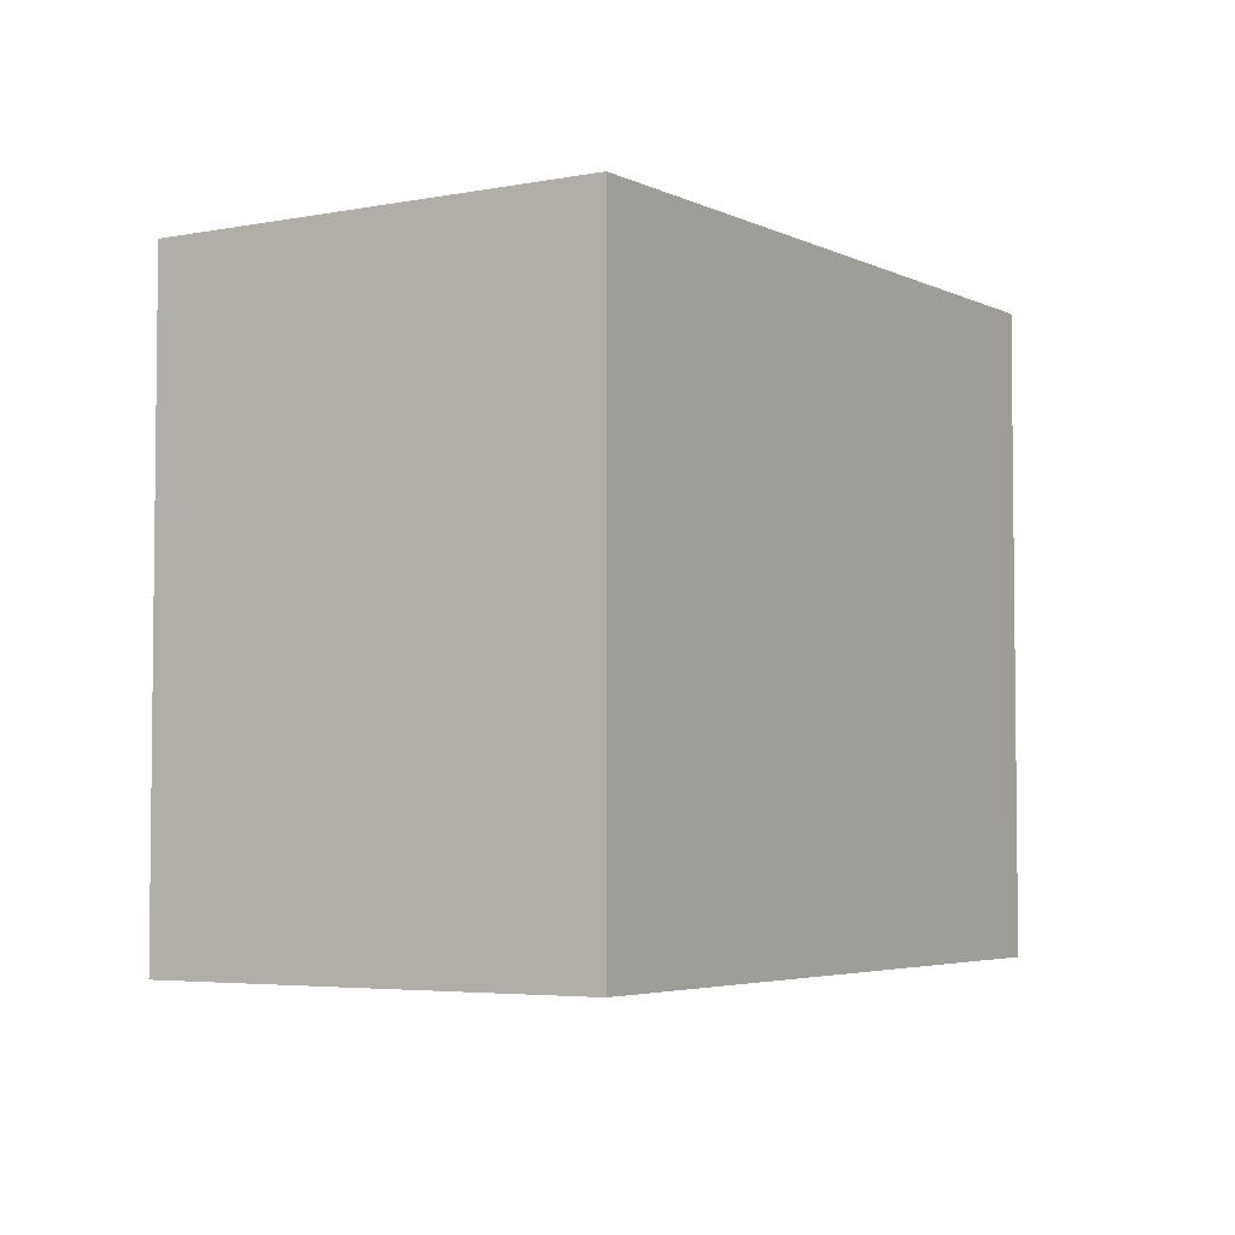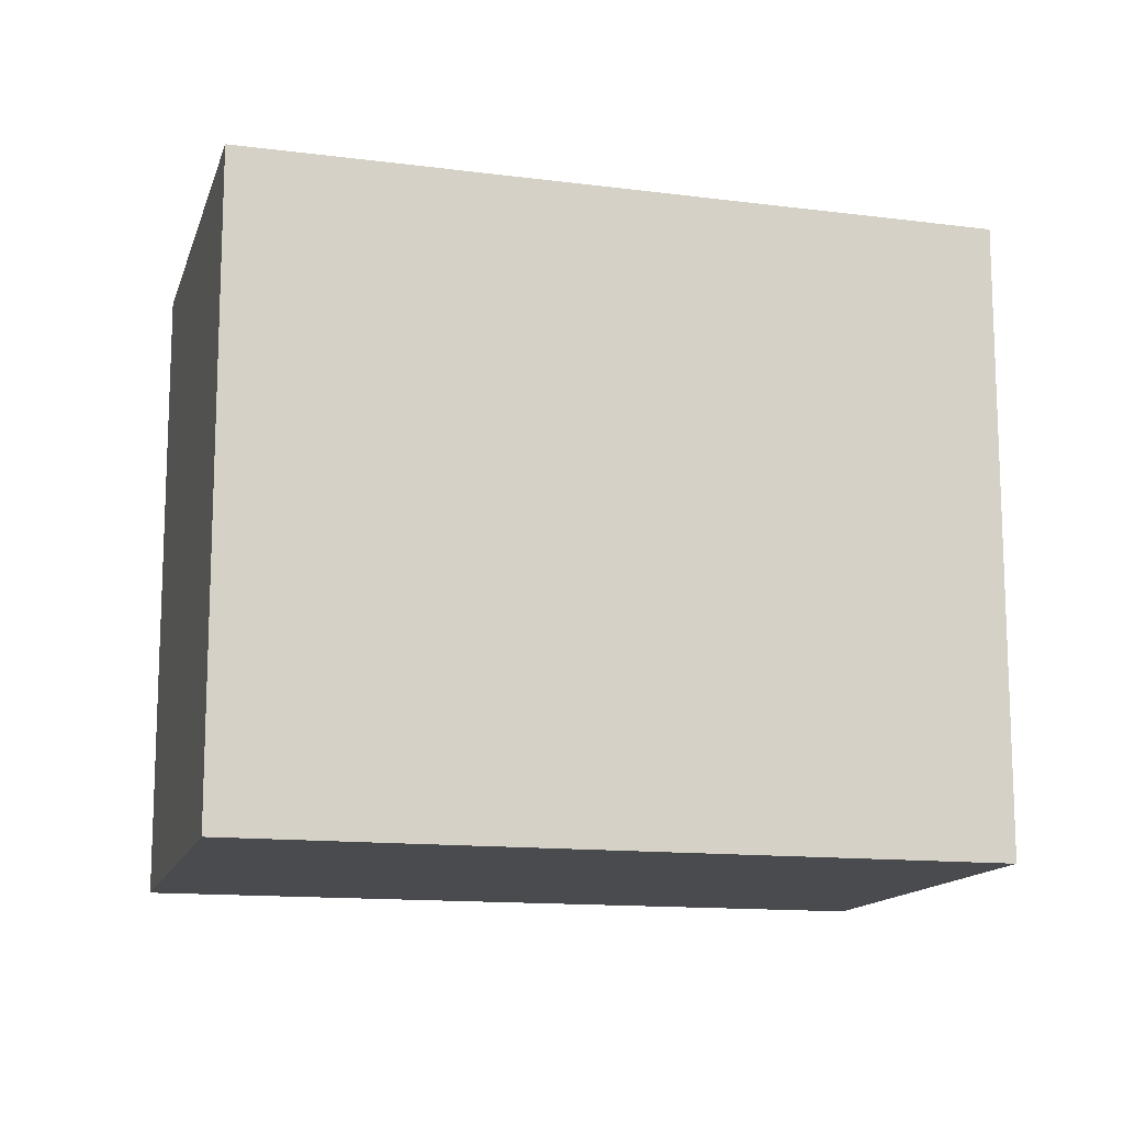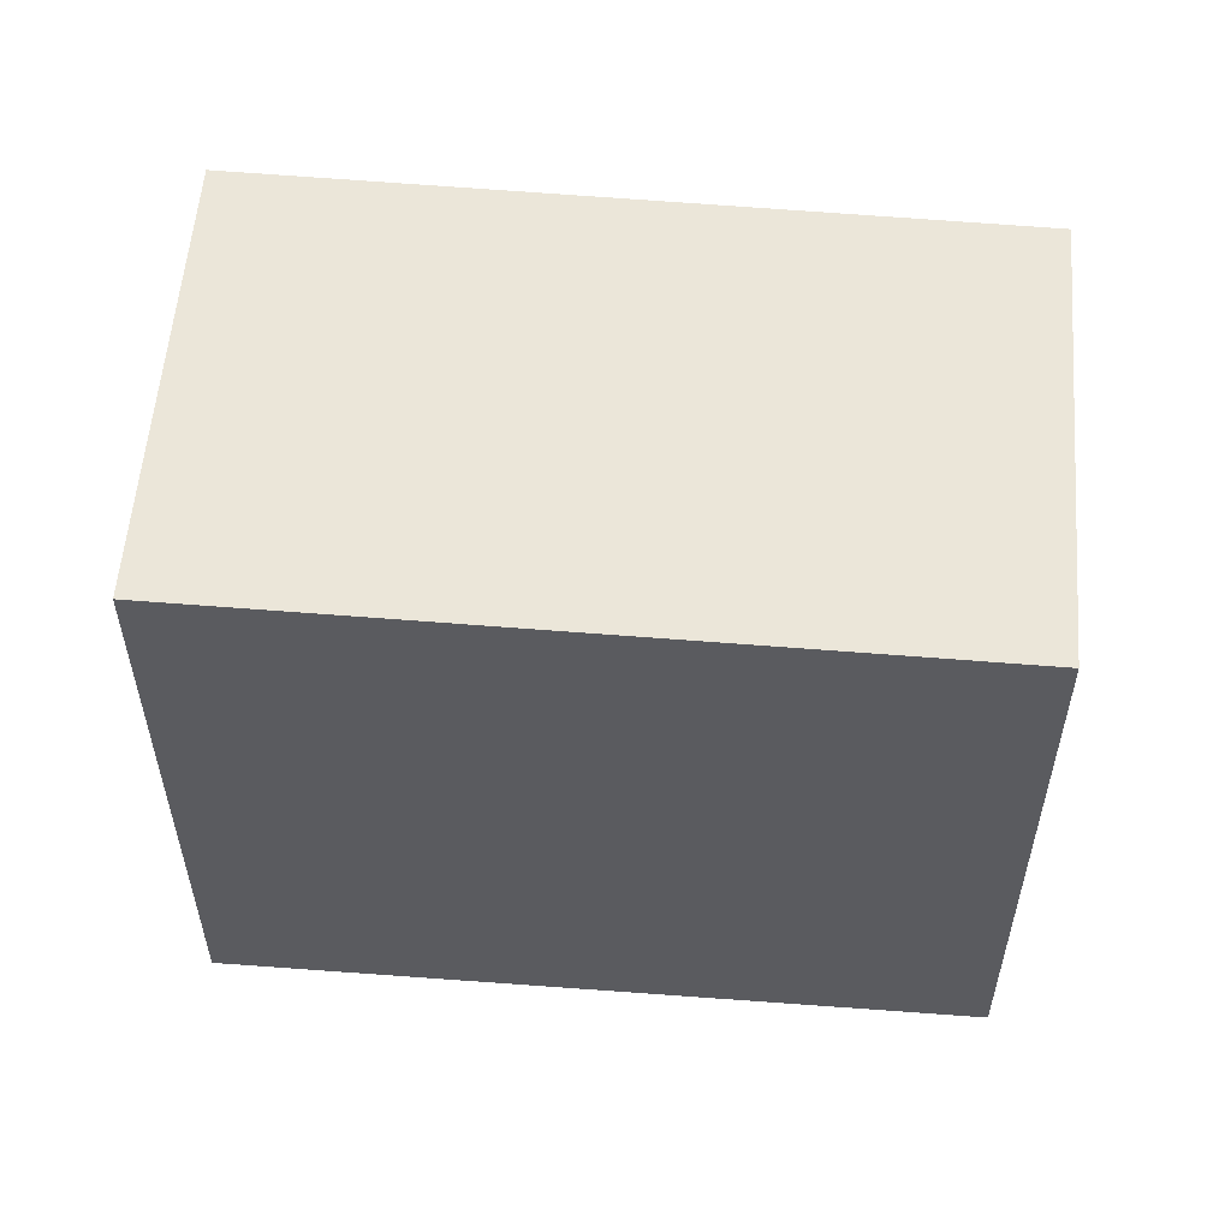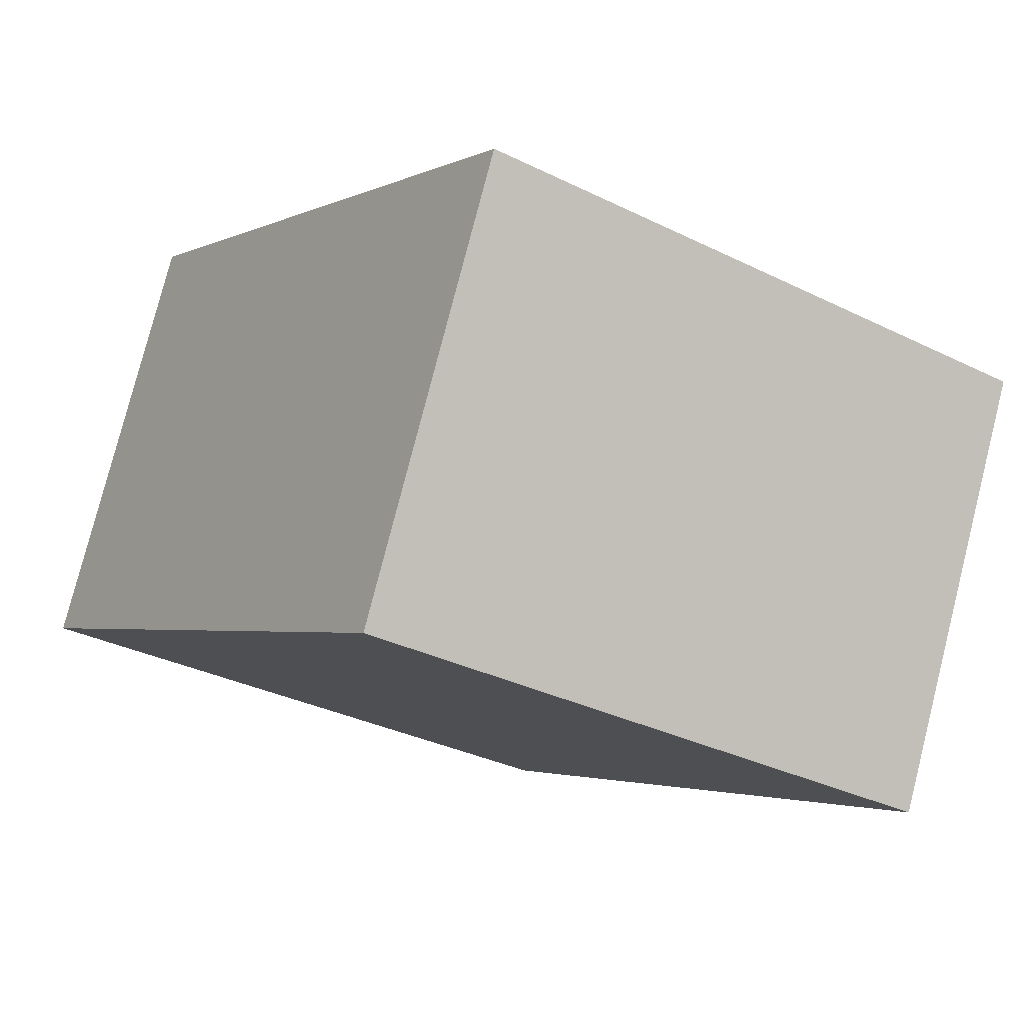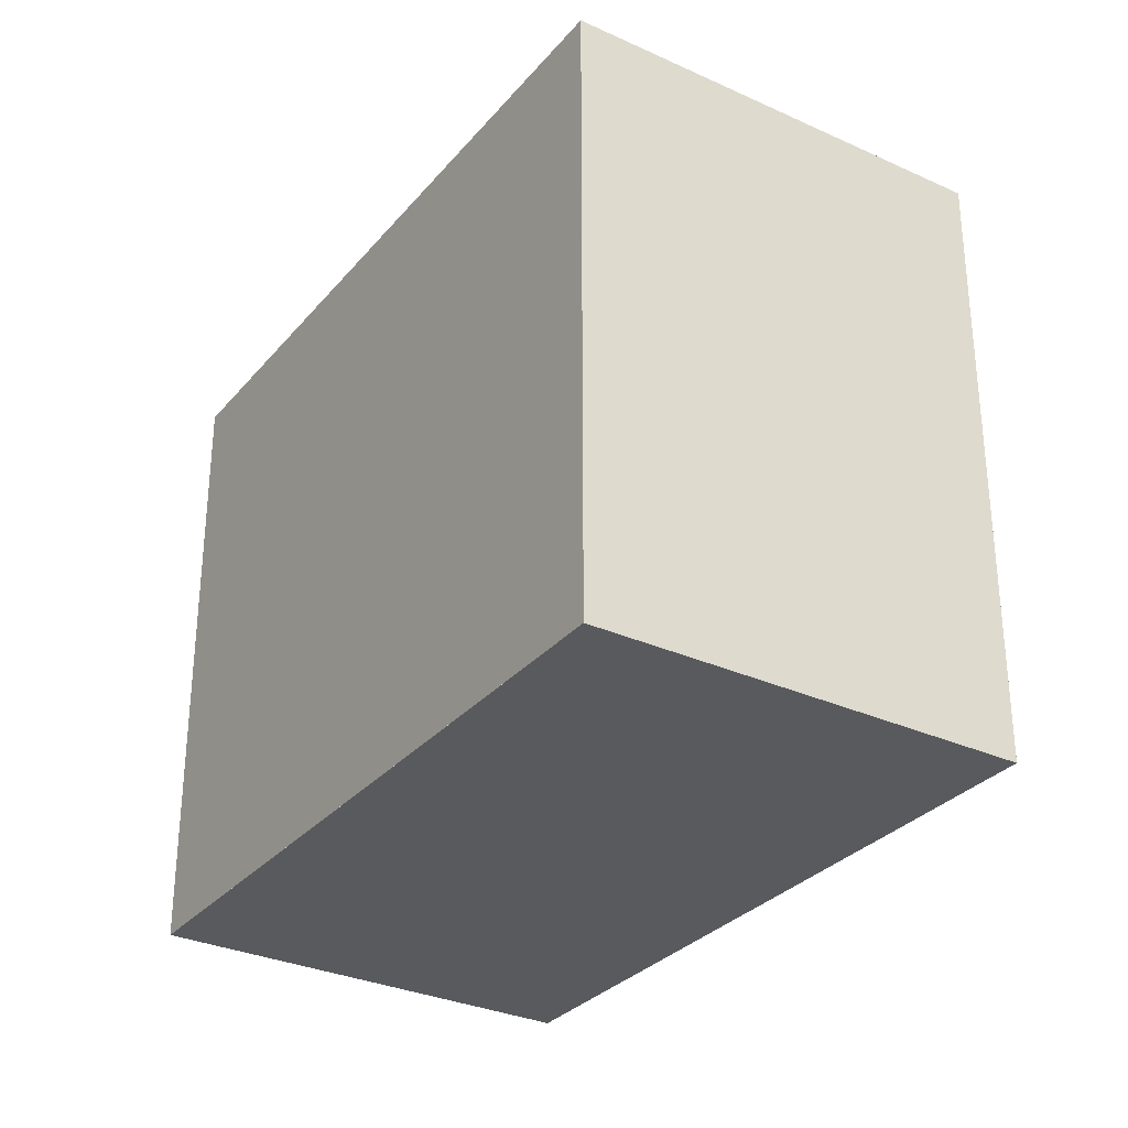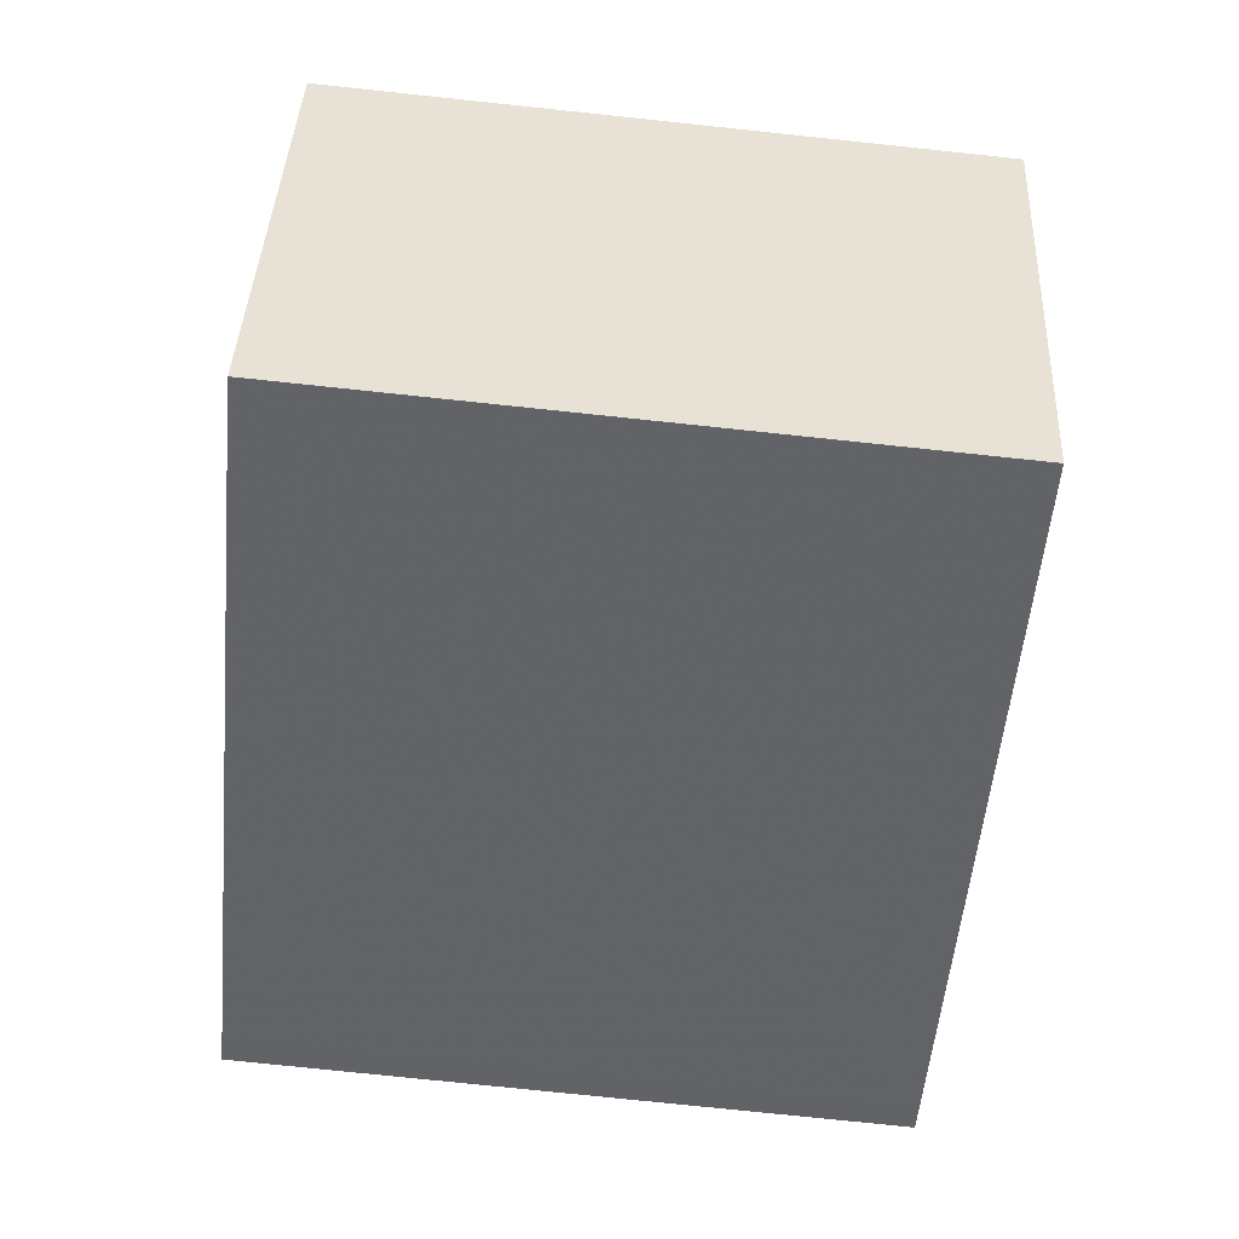
<metadata>
{"format":"obj","ext":"obj","renderer":"f3d","projection":"perspective","resolution":1024,"background":"white","views":[{"elev":-4.3,"azim":-32.0,"up":"+Z"},{"elev":-13.7,"azim":-168.6,"up":"+Z"},{"elev":56.4,"azim":-149.5,"up":"+Z"},{"elev":-32.9,"azim":-124.3,"up":"+Y"},{"elev":-31.0,"azim":82.9,"up":"+Z"},{"elev":-76.8,"azim":-96.0,"up":"+Y"}]}
</metadata>
<code>
v -2392 -2392 8.047
v -2394 -2387 8.033
v -2386 -2382 8.146
v -2383 -2388 8.16
v -2383 -2388 8.159
v -2386 -2382 8.145
v -2386 -2383 8.142
v -2384 -2388 8.156
v -2386 -2383 8.145
v -2386 -2383 8.142
v -2394 -2387 8.033
v -2392 -2392 8.047
v -2394 -2387 8.033
v -2394 -2387 8.033
v -2392 -2392 8.047
v -2392 -2392 8.047
v -2384 -2388 8.156
v -2386 -2382 8.146
v -2383 -2388 8.159
v -2383 -2388 8.16
v -2392 -2392 8.047
v -2392 -2392 8.047
v -2392 -2392 0
v -2392 -2392 0
v -2394 -2387 8.033
v -2394 -2387 8.033
v -2394 -2387 0
v -2394 -2387 0
v -2386 -2382 8.146
v -2386 -2382 8.146
v -2386 -2382 0
v -2386 -2382 0
v -2383 -2388 8.159
v -2383 -2388 8.16
v -2383 -2388 0
v -2383 -2388 0
v -2384 -2388 8.156
v -2383 -2388 8.159
v -2383 -2388 0
v -2384 -2388 0
v -2386 -2382 8.146
v -2386 -2382 8.145
v -2386 -2382 0
v -2386 -2382 0
v -2386 -2382 8.145
v -2386 -2383 8.142
v -2386 -2383 0
v -2386 -2382 0
v -2392 -2392 8.047
v -2384 -2388 8.156
v -2384 -2388 0
v -2392 -2392 0
v -2394 -2387 8.033
v -2394 -2387 8.033
v -2394 -2387 0
v -2394 -2387 0
v -2392 -2392 8.047
v -2392 -2392 8.047
v -2392 -2392 0
v -2392 -2392 0
v -2386 -2383 8.142
v -2394 -2387 8.033
v -2394 -2387 0
v -2386 -2383 0
v -2394 -2387 8.033
v -2392 -2392 8.047
v -2392 -2392 0
v -2394 -2387 0
v -2383 -2388 8.16
v -2386 -2382 8.146
v -2386 -2382 0
v -2383 -2388 0
v -2383 -2388 8.16
v -2383 -2388 8.16
v -2383 -2388 0
v -2383 -2388 0
v -2392 -2392 0
v -2394 -2387 0
v -2386 -2382 0
v -2383 -2388 0
f 9 6 3 18
f 14 7 10 13
f 10 7 6 9
f 19 5 8 17
f 17 8 12 16
f 16 12 1 15
f 13 11 2 14
f 15 11 13 16
f 16 13 10 17
f 20 4 5 19
f 17 10 9 19
f 19 9 18 20
f 22 23 24 21
f 26 27 28 25
f 30 31 32 29
f 34 35 36 33
f 38 39 40 37
f 42 43 44 41
f 46 47 48 45
f 50 51 52 49
f 54 55 56 53
f 58 59 60 57
f 62 63 64 61
f 66 67 68 65
f 70 71 72 69
f 74 75 76 73
f 78 79 80 77

</code>
